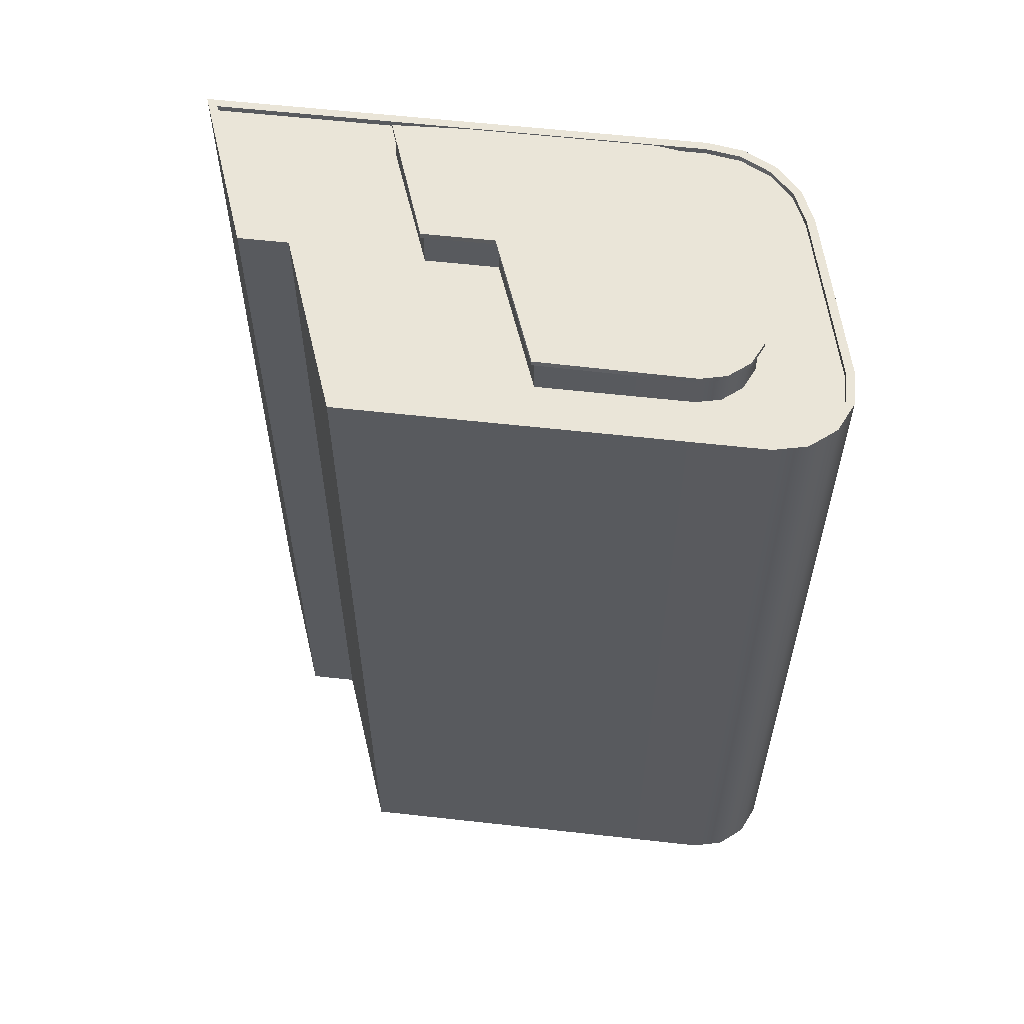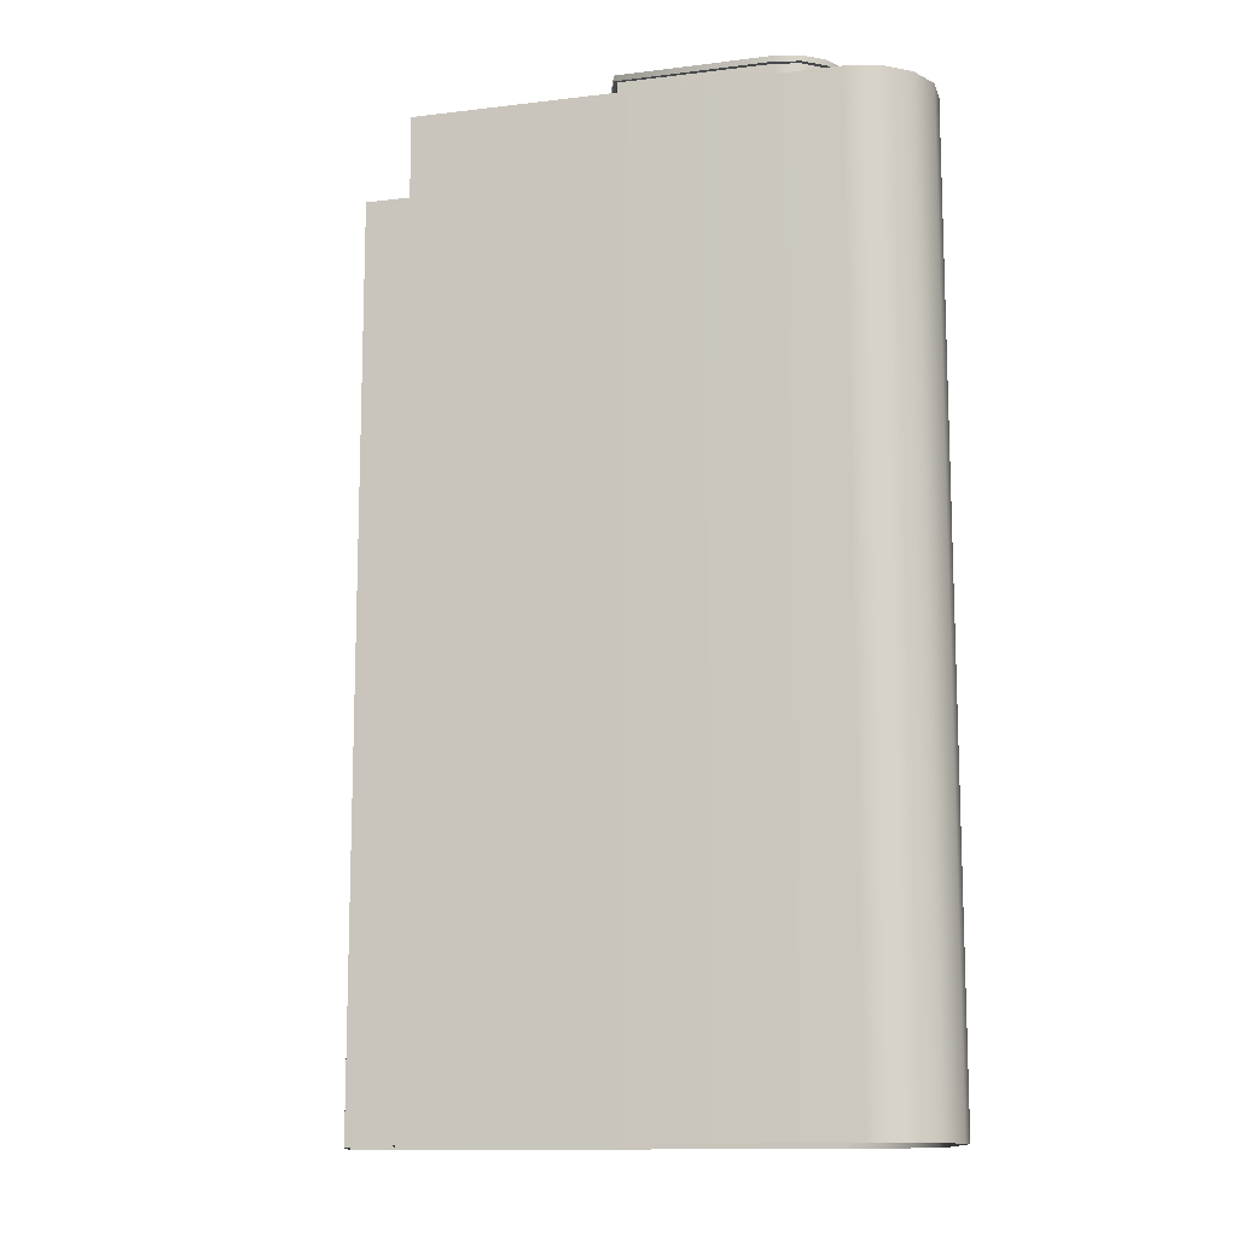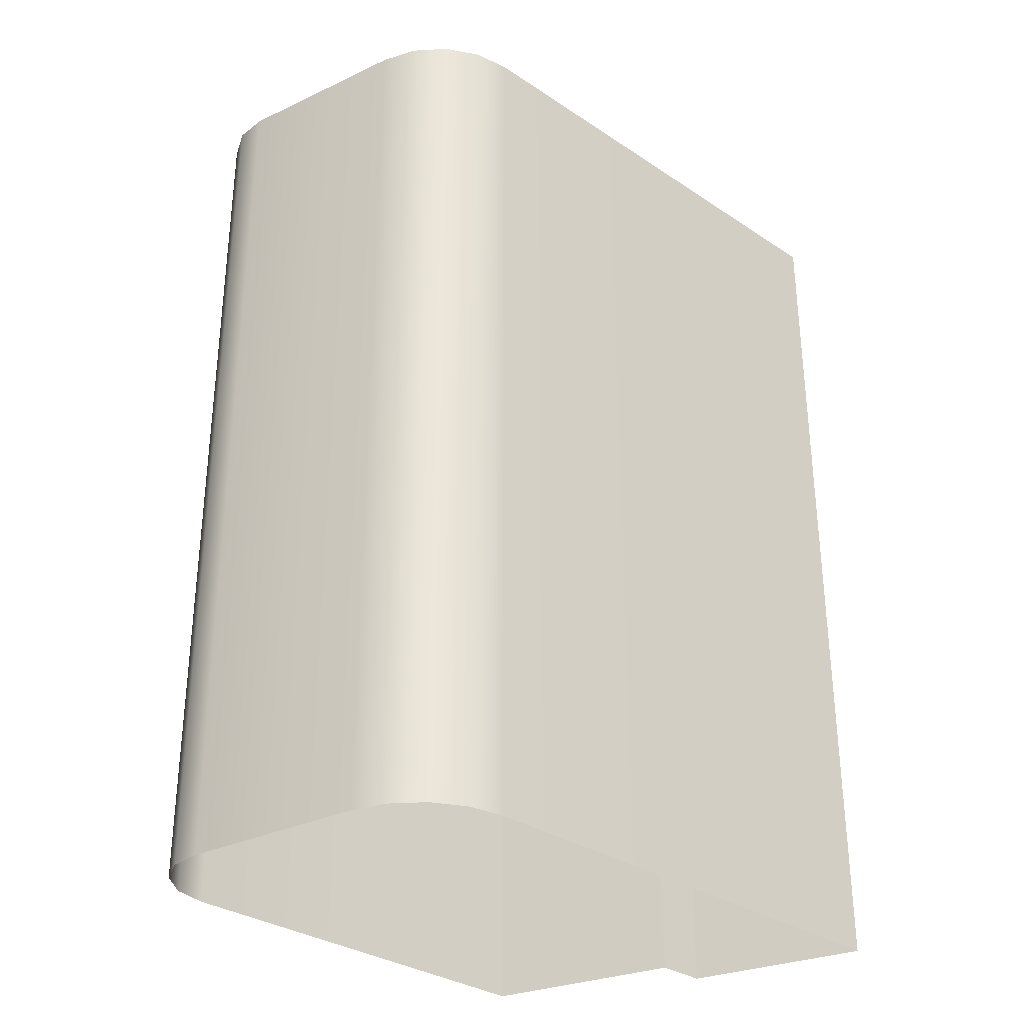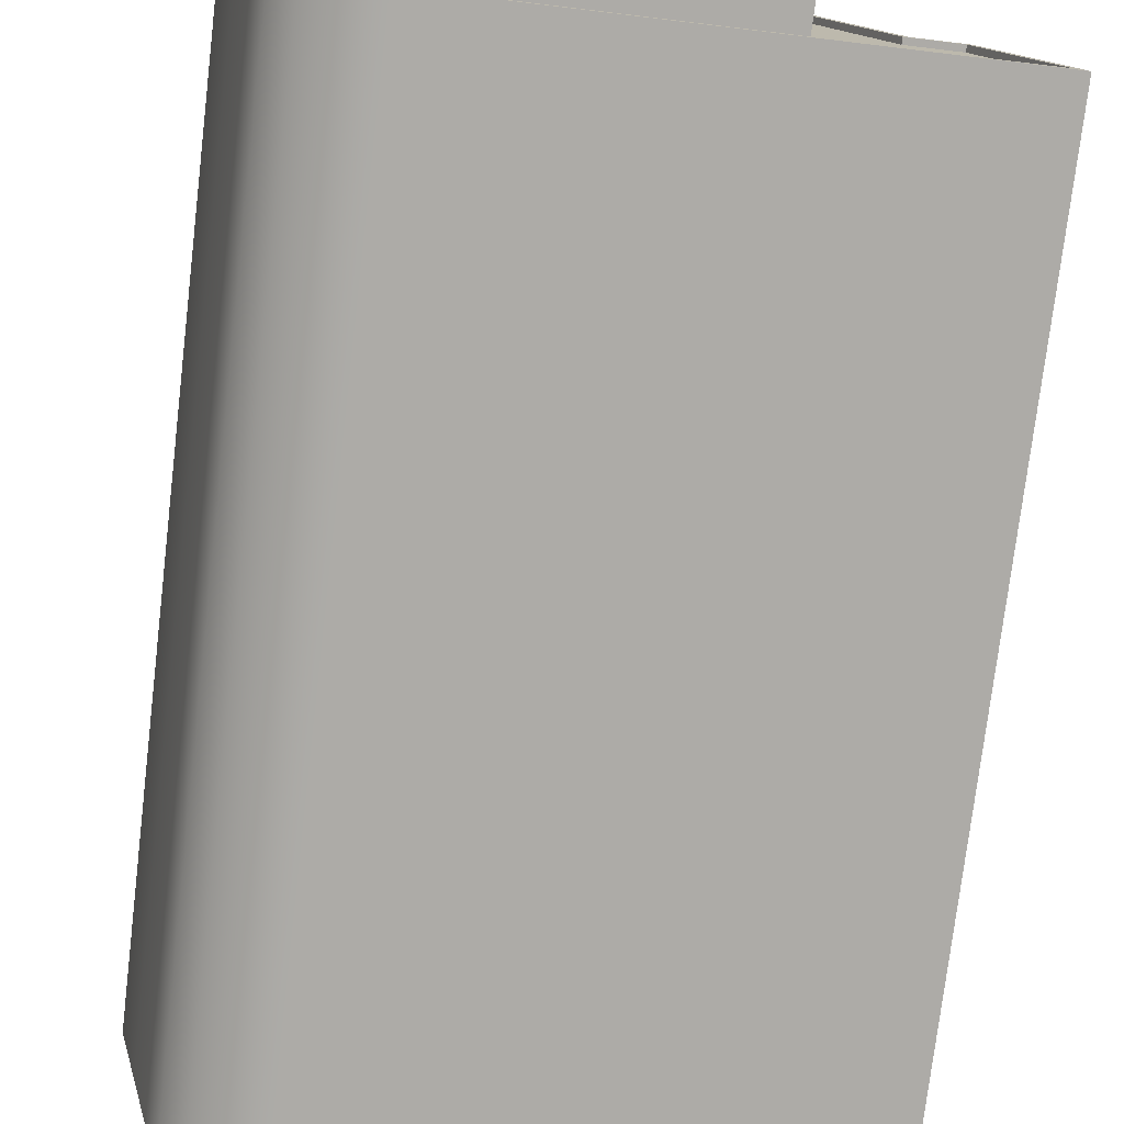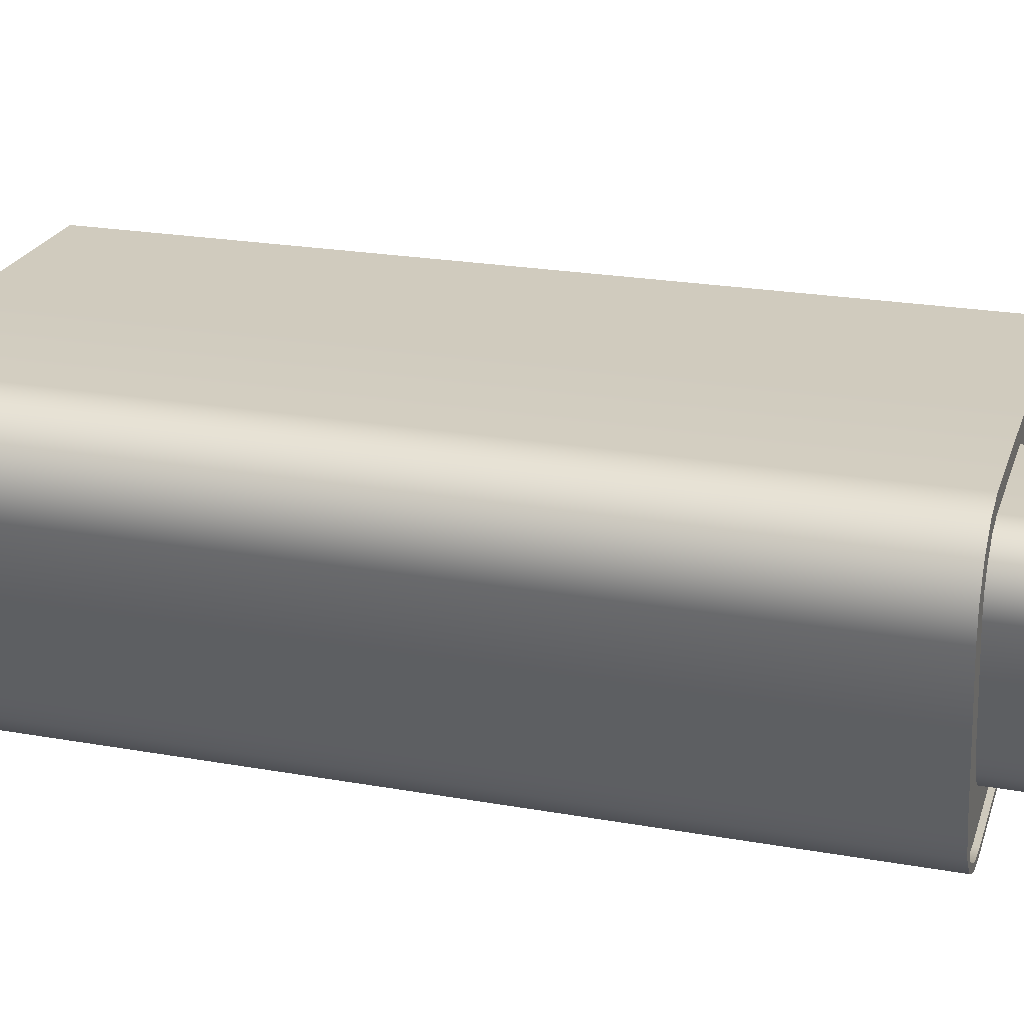
<metadata>
{"format":"obj","ext":"obj","renderer":"f3d","projection":"perspective","resolution":1024,"background":"white","views":[{"elev":58.8,"azim":6.6,"up":"+Y"},{"elev":-12.6,"azim":15.8,"up":"+Y"},{"elev":-32.5,"azim":137.3,"up":"+Y"},{"elev":-76.2,"azim":173.2,"up":"+Z"},{"elev":23.4,"azim":106.6,"up":"+Z"}]}
</metadata>
<code>
g Building_04
v -18.84 66.65 -0.878
v -23 66.65 -12.31
v -19.27 66.65 -12.31
v -15.24 66.65 -0.878
v 15.32 66.65 -0.4173
v 12.51 66.65 -12.31
v -10.44 66.65 12.31
v 18.38 66.65 12.31
v 15.04 66.65 -11.89
v 20.56 66.65 11.81
v 17.66 66.65 -0.3703
v 23.15 66.65 6.213
v 22.26 66.65 10.43
v 23.18 66.65 8.451
v 21.52 66.65 -0.3332
v 20 66.65 -6.455
v 18.97 66.65 -8.811
v 17.26 66.65 -10.68
v -19.14 33.55 -0.4401
v -19.14 0.0005684 -0.4401
v -23.62 0.0005684 -12.75
v -23.62 33.55 -12.75
v -23.62 67.09 -12.75
v -19.14 67.09 -0.4401
v -10.75 33.55 12.75
v -10.75 0.0005684 12.75
v -15.55 0.0005684 -0.4401
v -15.55 33.55 -0.4401
v -10.75 67.09 12.75
v -15.55 67.09 -0.4401
v -15.55 0.0005684 -0.4401
v -19.14 0.0005684 -0.4401
v -19.14 33.55 -0.4401
v -15.55 33.55 -0.4401
v -15.55 67.09 -0.4401
v -19.14 67.09 -0.4401
v -19.14 67.09 -0.4401
v -15.13 67.09 -1.039
v -15.55 67.09 -0.4401
v -18.72 67.09 -1.039
v -23.62 67.09 -12.75
v -22.77 67.09 -12.15
v -5.138 67.09 -12.15
v -5.542 67.09 -12.75
v 12.49 67.09 -12.15
v 12.54 67.09 -12.75
v 15.18 67.09 -12.31
v 14.99 67.09 -11.73
v 17.54 67.09 -11.03
v 17.16 67.09 -10.55
v 19.35 67.09 -9.053
v 18.84 67.09 -8.723
v 20.41 67.09 -6.596
v 19.84 67.09 -6.402
v 21.94 67.09 -0.4401
v 21.36 67.09 -0.2947
v 23.58 67.09 6.156
v 22.99 67.09 6.235
v 23.62 67.09 8.545
v 23.02 67.09 8.417
v 22.61 67.09 10.71
v 22.13 67.09 10.33
v 20.76 67.09 12.21
v 20.49 67.09 11.66
v 18.43 67.09 12.75
v 18.36 67.09 12.15
v 4.016 67.09 12.15
v 3.839 67.09 12.75
v -10.75 67.09 12.75
v -10.33 67.09 12.15
v -15.55 67.09 -0.4401
v -15.13 67.09 -1.039
v -18.72 67.09 -1.039
v -18.72 66.52 -1.039
v -15.13 66.52 -1.039
v -15.13 67.09 -1.039
v -22.77 67.09 -12.15
v -22.77 66.52 -12.15
v -18.72 66.52 -1.039
v -18.72 67.09 -1.039
v -15.13 67.09 -1.039
v -15.13 66.52 -1.039
v -10.33 66.52 12.15
v -10.33 67.09 12.15
v -10.33 67.09 12.15
v -10.33 66.52 12.15
v 4.016 66.52 12.15
v 4.016 67.09 12.15
v 18.36 67.09 12.15
v 18.36 66.52 12.15
v 20.49 66.52 11.66
v 20.49 67.09 11.66
v 22.13 66.52 10.33
v 22.13 67.09 10.33
v 23.02 66.52 8.417
v 23.02 67.09 8.417
v 22.99 66.52 6.235
v 22.99 67.09 6.235
v 21.36 66.52 -0.2947
v 21.36 67.09 -0.2947
v 19.84 66.52 -6.402
v 19.84 67.09 -6.402
v 18.84 66.52 -8.723
v 18.84 67.09 -8.723
v 17.16 66.52 -10.55
v 17.16 67.09 -10.55
v 14.99 66.52 -11.73
v 14.99 67.09 -11.73
v 12.49 66.52 -12.15
v 12.49 67.09 -12.15
v -5.138 67.09 -12.15
v -5.138 66.52 -12.15
v -22.77 66.52 -12.15
v -22.77 67.09 -12.15
v 18.43 33.55 12.75
v 18.43 0.0005684 12.75
v 3.839 0.0005684 12.75
v 3.839 33.55 12.75
v -10.75 0.0005684 12.75
v -10.75 33.55 12.75
v -10.75 67.09 12.75
v 3.839 67.09 12.75
v 18.43 67.09 12.75
v 18.43 33.55 12.75
v 18.43 67.09 12.75
v 20.76 67.09 12.21
v 20.76 33.55 12.21
v 18.43 0.0005684 12.75
v 22.61 67.09 10.71
v 20.76 0.0005684 12.21
v 22.61 33.55 10.71
v 23.62 67.09 8.545
v 22.61 0.0005684 10.71
v 23.62 33.55 8.545
v 23.62 0.0005684 8.545
v 23.58 67.09 6.156
v 23.58 33.55 6.156
v 23.58 0.0005684 6.156
v 21.94 33.55 -0.4401
v 21.94 67.09 -0.4401
v 21.94 0.0005684 -0.4401
v 20.41 33.55 -6.596
v 20.41 67.09 -6.596
v 20.41 0.0005684 -6.596
v 19.35 67.09 -9.053
v 19.35 33.55 -9.053
v 19.35 0.0005684 -9.053
v 17.54 67.09 -11.03
v 17.54 33.55 -11.03
v 17.54 0.0005684 -11.03
v 15.18 67.09 -12.31
v 15.18 33.55 -12.31
v 15.18 0.0005684 -12.31
v 12.54 67.09 -12.75
v 12.54 33.55 -12.75
v 12.54 0.0005684 -12.75
v -5.542 0.0005684 -12.75
v -5.542 33.55 -12.75
v -23.62 0.0005684 -12.75
v -5.542 67.09 -12.75
v -23.62 33.55 -12.75
v -23.62 67.09 -12.75
v 2.376 69.43 9.537
v 2.376 69.85 9.537
v 13.27 69.85 9.651
v 13.27 69.43 9.651
v 15.08 69.85 9.219
v 15.08 69.43 9.219
v 16.56 69.85 8.023
v 16.56 69.43 8.023
v 17.36 69.85 6.302
v 17.36 69.43 6.302
v 17.34 69.85 4.441
v 17.34 69.43 4.441
v 16.18 69.85 -0.2476
v 16.18 69.43 -0.2476
v 15.02 69.85 -4.923
v 15.02 69.43 -4.923
v 14.2 69.85 -6.793
v 14.2 69.43 -6.793
v 12.8 69.85 -8.32
v 12.8 69.43 -8.32
v 10.98 69.85 -9.309
v 10.98 69.43 -9.309
v 8.969 69.85 -9.652
v 8.969 69.43 -9.652
v -4.219 69.85 -9.655
v -4.219 69.43 -9.655
v -9.507 69.85 -9.413
v -9.507 69.43 -9.413
v -1.124 69.43 -0.07788
v 2.376 69.85 9.537
v 2.376 69.43 9.537
v -1.124 69.85 -0.07788
v -6.241 69.43 -0.07788
v -6.241 69.85 -0.07788
v -9.507 69.43 -9.413
v -9.507 69.85 -9.413
v 2.545 69.43 9.293
v 2.376 69.43 9.537
v 13.27 69.43 9.651
v 13.23 69.43 9.293
v 15.08 69.43 9.219
v 14.93 69.43 8.902
v 16.56 69.43 8.023
v 16.28 69.43 7.807
v 17.36 69.43 6.302
v 17.02 69.43 6.228
v 17.34 69.43 4.441
v 16.99 69.43 4.486
v 16.18 69.43 -0.2476
v 15.83 69.43 -0.1606
v 15.02 69.43 -4.923
v 14.68 69.43 -4.807
v 14.2 69.43 -6.793
v 13.9 69.43 -6.599
v 12.8 69.43 -8.32
v 12.58 69.43 -8.038
v 10.98 69.43 -9.309
v 10.86 69.43 -8.971
v 8.969 69.43 -9.652
v 8.939 69.43 -9.293
v -4.219 69.43 -9.655
v -4.219 69.43 -9.293
v -9.507 69.43 -9.413
v -9.337 69.43 -9.293
v -0.9533 69.43 -0.3203
v 2.376 69.43 9.537
v 2.545 69.43 9.293
v -1.124 69.43 -0.07788
v -6.071 69.43 -0.3203
v -6.241 69.43 -0.07788
v -9.337 69.43 -9.293
v -9.507 69.43 -9.413
v 2.545 69.85 9.293
v 2.376 69.85 9.537
v -1.124 69.85 -0.07788
v -0.9533 69.85 -0.3203
v 11.08 69.85 0.0005684
v -6.241 69.85 -0.07788
v 13.23 69.85 9.293
v 2.376 69.85 9.537
v 13.27 69.85 9.651
v 14.93 69.85 8.902
v 15.08 69.85 9.219
v -6.071 69.85 -0.3203
v -9.507 69.85 -9.413
v -9.337 69.85 -9.293
v -4.219 69.85 -9.655
v -4.219 69.85 -9.293
v 8.969 69.85 -9.652
v 8.939 69.85 -9.293
v 10.98 69.85 -9.309
v 10.86 69.85 -8.971
v 12.8 69.85 -8.32
v 12.9 69.85 -0.03509
v 12.58 69.85 -8.038
v 14.2 69.85 -6.793
v 13.9 69.85 -6.599
v 15.02 69.85 -4.923
v 14.68 69.85 -4.807
v 16.18 69.85 -0.2476
v 15.83 69.85 -0.1606
v 17.34 69.85 4.441
v 16.99 69.85 4.486
v 17.36 69.85 6.302
v 16.28 69.85 7.807
v 16.56 69.85 8.023
v 17.02 69.85 6.228
v 2.545 69.43 9.293
v 2.545 66.35 9.293
v -0.9533 66.35 -0.3203
v -0.9533 69.43 -0.3203
v 13.23 69.43 9.293
v 2.545 66.35 9.293
v 2.545 69.43 9.293
v 13.23 66.35 9.293
v 14.93 69.43 8.902
v 14.93 66.35 8.902
v 16.28 69.43 7.807
v 16.28 66.35 7.807
v 17.02 69.43 6.228
v 17.02 66.35 6.228
v 16.99 69.43 4.486
v 16.99 66.35 4.486
v 15.83 69.43 -0.1606
v 15.79 66.35 -0.3203
v 14.68 69.43 -4.807
v 14.68 66.35 -4.807
v 13.9 69.43 -6.599
v 13.9 66.35 -6.599
v 12.58 69.43 -8.038
v 12.58 66.35 -8.038
v 10.86 69.43 -8.971
v 10.86 66.35 -8.971
v 8.939 69.43 -9.293
v 8.939 66.35 -9.293
v -4.219 69.43 -9.293
v -4.219 66.35 -9.293
v -9.337 66.35 -9.293
v -9.337 69.43 -9.293
v -9.337 66.35 -9.293
v -9.337 69.43 -9.293
v -6.071 69.43 -0.3203
v -6.071 66.35 -0.3203
v -0.9533 66.35 -0.3203
v -6.071 66.35 -0.3203
v -6.071 69.43 -0.3203
v -0.9533 69.43 -0.3203
g Building_04_0
f 3 2 1
f 4 3 1
f 3 4 5
f 6 3 5
f 5 4 7
f 8 5 7
f 6 5 9
f 8 10 5
f 10 11 5
f 5 11 9
f 10 12 11
f 12 10 13
f 14 12 13
f 12 15 11
f 11 15 9
f 15 16 9
f 9 16 17
f 18 9 17
f 21 20 19
f 22 21 19
f 22 19 23
f 19 24 23
f 27 26 25
f 28 27 25
f 28 25 29
f 30 28 29
f 33 32 31
f 34 33 31
f 34 35 33
f 35 36 33
f 39 38 37
f 38 40 37
f 37 40 41
f 40 42 41
f 41 42 43
f 44 41 43
f 44 43 45
f 46 44 45
f 46 45 47
f 45 48 47
f 47 48 49
f 48 50 49
f 49 50 51
f 50 52 51
f 51 52 53
f 52 54 53
f 53 54 55
f 54 56 55
f 55 56 57
f 56 58 57
f 57 58 59
f 58 60 59
f 59 60 61
f 60 62 61
f 61 62 63
f 62 64 63
f 63 64 65
f 64 66 65
f 65 66 67
f 68 65 67
f 68 67 69
f 67 70 69
f 69 70 71
f 70 72 71
f 75 74 73
f 76 75 73
f 79 78 77
f 80 79 77
f 83 82 81
f 84 83 81
f 87 86 85
f 88 87 85
f 88 89 87
f 89 90 87
f 91 90 89
f 92 91 89
f 93 91 92
f 94 93 92
f 95 93 94
f 96 95 94
f 97 95 96
f 98 97 96
f 99 97 98
f 100 99 98
f 101 99 100
f 102 101 100
f 103 101 102
f 104 103 102
f 105 103 104
f 106 105 104
f 107 105 106
f 108 107 106
f 109 107 108
f 110 109 108
f 109 110 111
f 112 109 111
f 112 111 113
f 111 114 113
f 117 116 115
f 118 117 115
f 119 117 118
f 120 119 118
f 120 118 121
f 118 122 121
f 118 115 122
f 115 123 122
f 126 125 124
f 127 126 124
f 127 124 128
f 129 126 127
f 130 127 128
f 131 129 127
f 131 127 130
f 132 129 131
f 133 131 130
f 134 132 131
f 134 131 133
f 135 134 133
f 136 132 134
f 137 134 135
f 137 136 134
f 138 137 135
f 137 139 136
f 137 138 139
f 139 140 136
f 138 141 139
f 139 142 140
f 139 141 142
f 142 143 140
f 141 144 142
f 145 143 142
f 146 142 144
f 146 145 142
f 147 146 144
f 148 145 146
f 149 146 147
f 149 148 146
f 150 149 147
f 151 148 149
f 152 149 150
f 152 151 149
f 153 152 150
f 154 151 152
f 155 152 153
f 155 154 152
f 156 155 153
f 156 157 155
f 155 158 154
f 157 158 155
f 157 159 158
f 158 160 154
f 159 161 158
f 158 161 160
f 161 162 160
f 165 164 163
f 166 165 163
f 167 165 166
f 168 167 166
f 169 167 168
f 170 169 168
f 171 169 170
f 172 171 170
f 173 171 172
f 174 173 172
f 175 173 174
f 176 175 174
f 177 175 176
f 178 177 176
f 179 177 178
f 180 179 178
f 181 179 180
f 182 181 180
f 183 181 182
f 184 183 182
f 185 183 184
f 186 185 184
f 187 185 186
f 188 187 186
f 189 187 188
f 190 189 188
f 193 192 191
f 192 194 191
f 191 194 195
f 194 196 195
f 195 196 197
f 196 198 197
f 201 200 199
f 202 201 199
f 203 201 202
f 204 203 202
f 205 203 204
f 206 205 204
f 207 205 206
f 208 207 206
f 209 207 208
f 210 209 208
f 211 209 210
f 212 211 210
f 213 211 212
f 214 213 212
f 215 213 214
f 216 215 214
f 217 215 216
f 218 217 216
f 219 217 218
f 220 219 218
f 221 219 220
f 222 221 220
f 223 221 222
f 224 223 222
f 225 223 224
f 226 225 224
f 229 228 227
f 228 230 227
f 227 230 231
f 230 232 231
f 231 232 233
f 232 234 233
f 237 236 235
f 238 237 235
f 239 238 235
f 240 237 238
f 241 239 235
f 235 242 241
f 242 243 241
f 241 243 244
f 241 244 239
f 243 245 244
f 246 240 238
f 247 240 246
f 248 247 246
f 248 246 238
f 249 247 248
f 250 248 238
f 250 249 248
f 250 238 239
f 251 249 250
f 252 251 250
f 252 250 239
f 253 251 252
f 254 253 252
f 252 239 254
f 255 253 254
f 244 256 239
f 239 256 254
f 257 255 254
f 258 255 257
f 259 258 257
f 259 257 254
f 260 258 259
f 261 260 259
f 261 259 254
f 262 260 261
f 263 261 254
f 263 262 261
f 256 263 254
f 264 262 263
f 263 256 265
f 265 264 263
f 256 244 265
f 266 264 265
f 244 267 265
f 244 245 267
f 245 268 267
f 268 266 269
f 269 266 265
f 267 269 265
f 267 268 269
f 272 271 270
f 273 272 270
f 276 275 274
f 275 277 274
f 274 277 278
f 277 279 278
f 278 279 280
f 279 281 280
f 280 281 282
f 281 283 282
f 282 283 284
f 283 285 284
f 284 285 286
f 285 287 286
f 286 287 288
f 287 289 288
f 288 289 290
f 289 291 290
f 290 291 292
f 291 293 292
f 292 293 294
f 293 295 294
f 294 295 296
f 295 297 296
f 298 296 297
f 299 298 297
f 299 300 298
f 300 301 298
f 304 303 302
f 305 304 302
f 308 307 306
f 309 308 306

</code>
